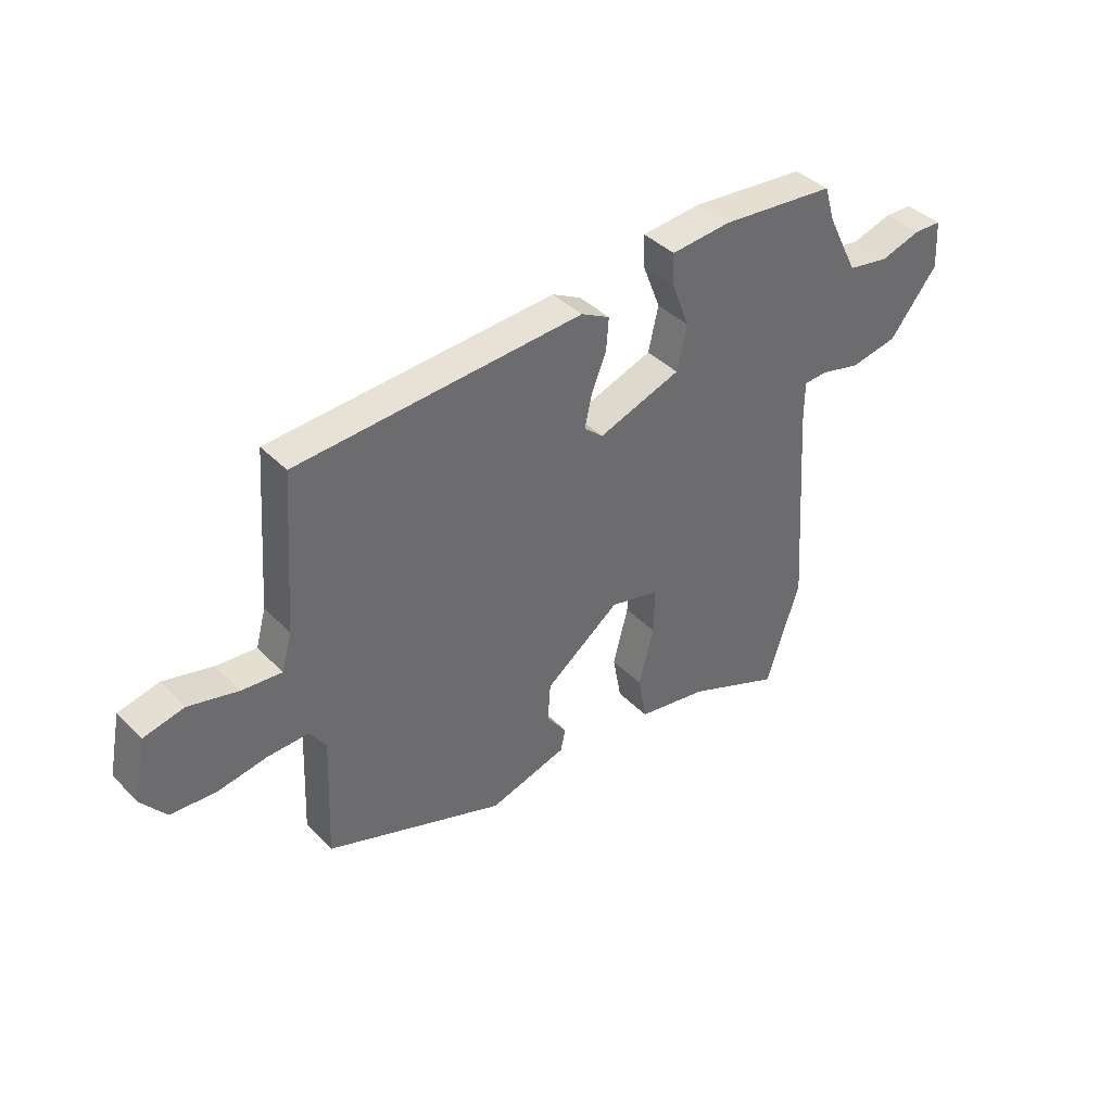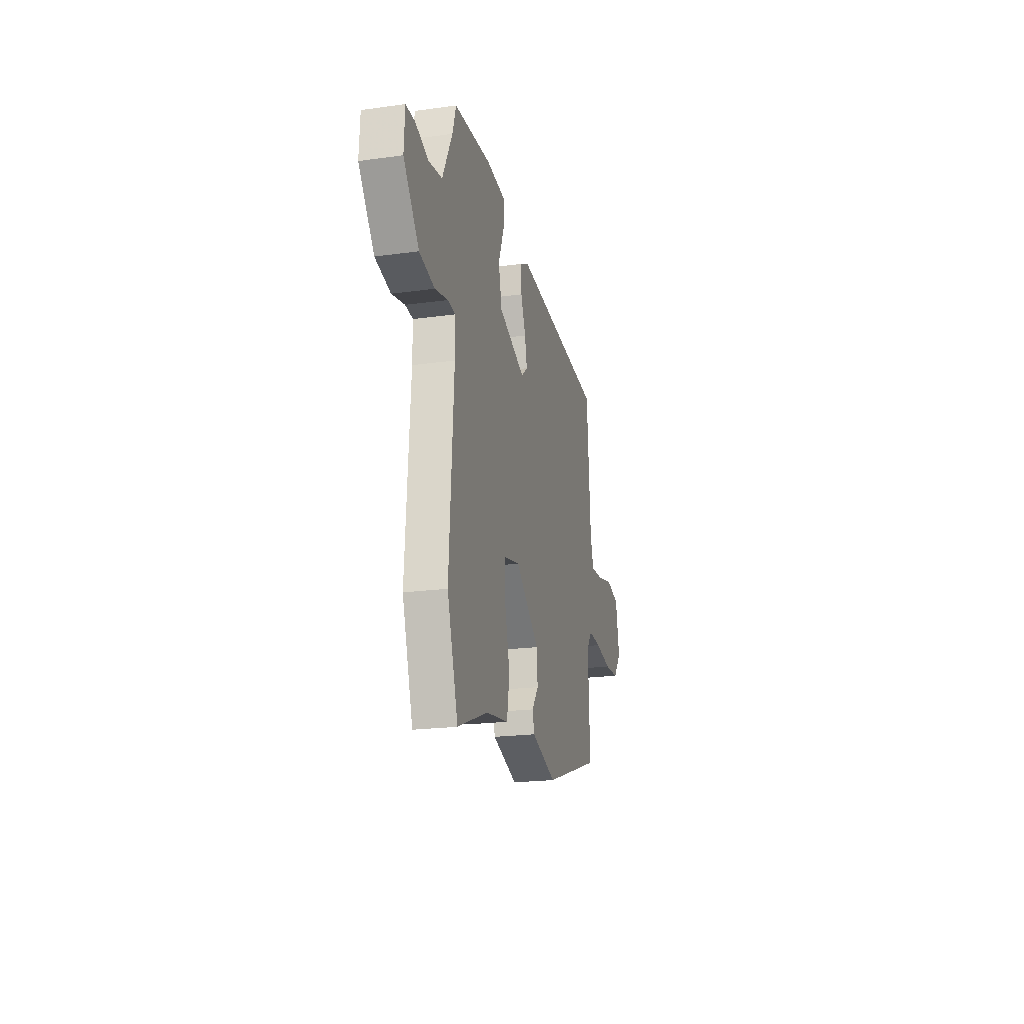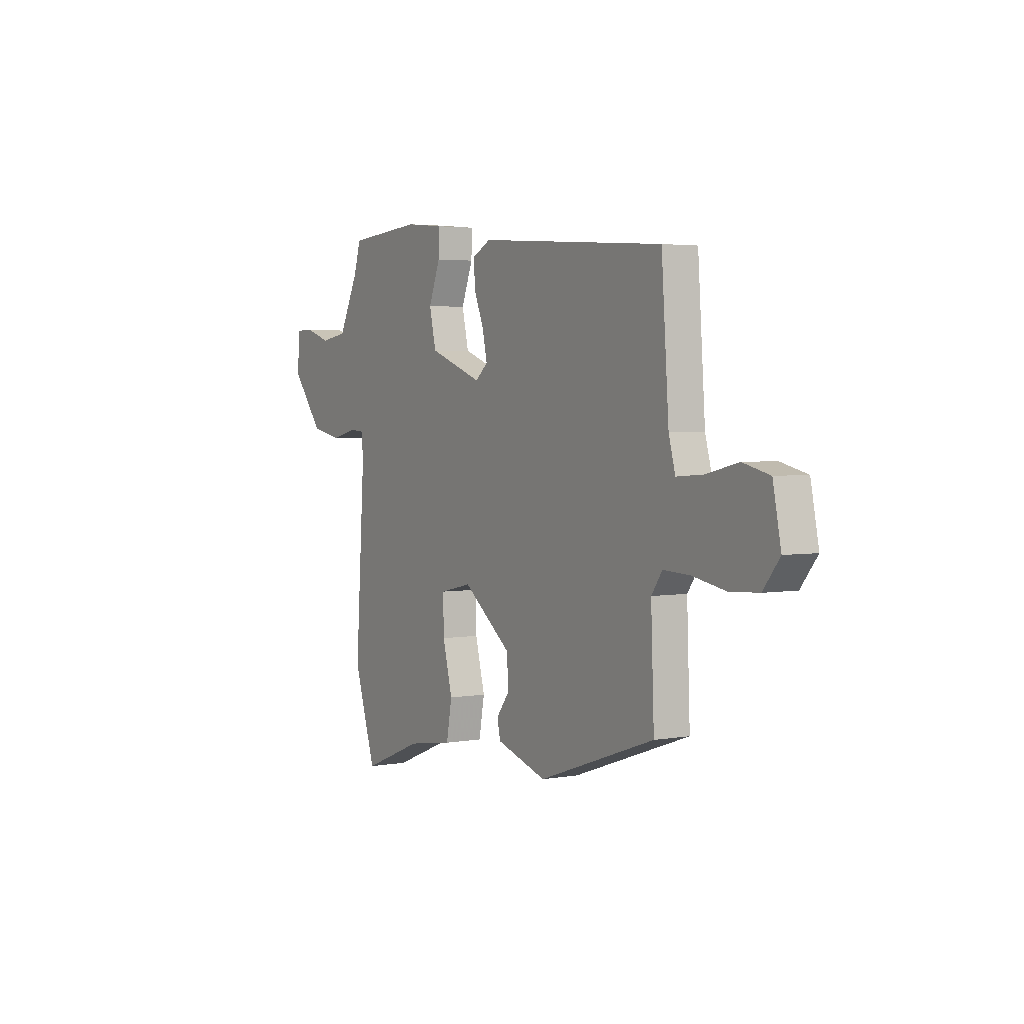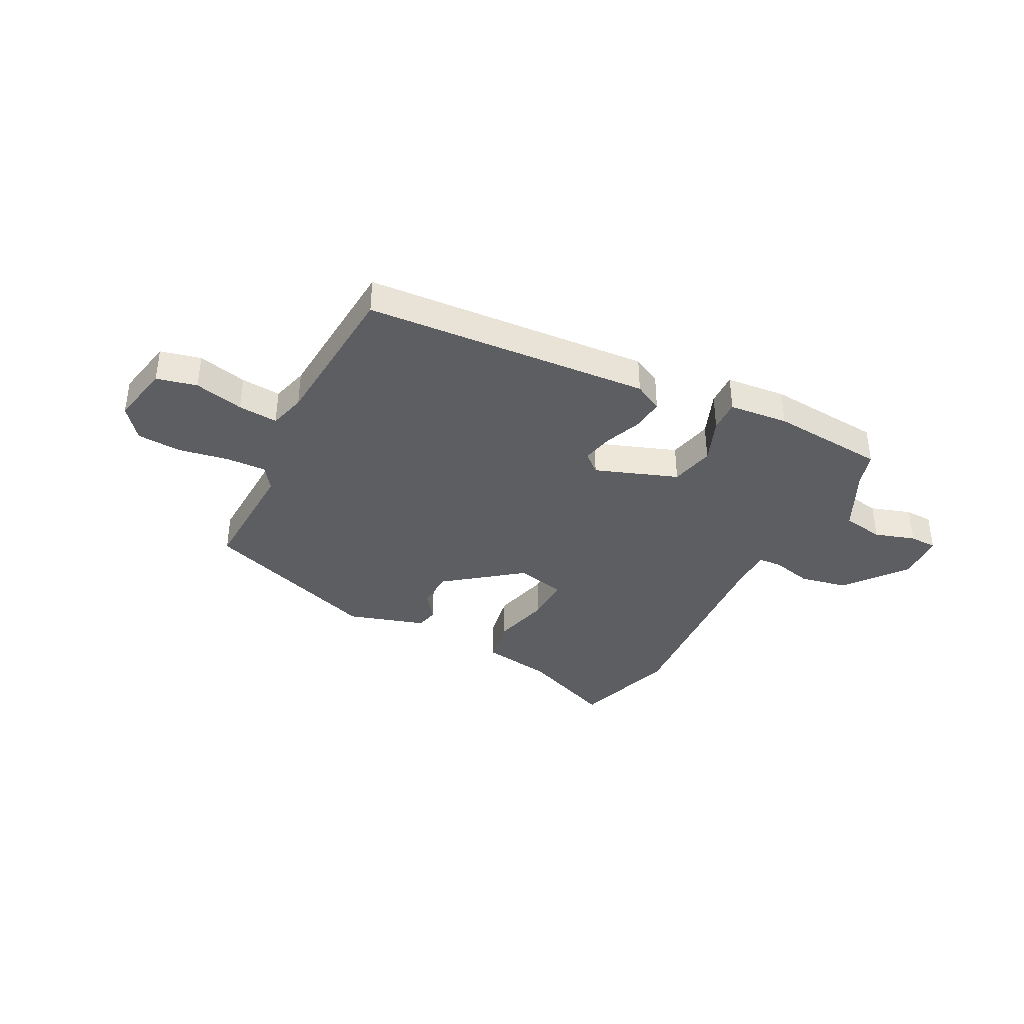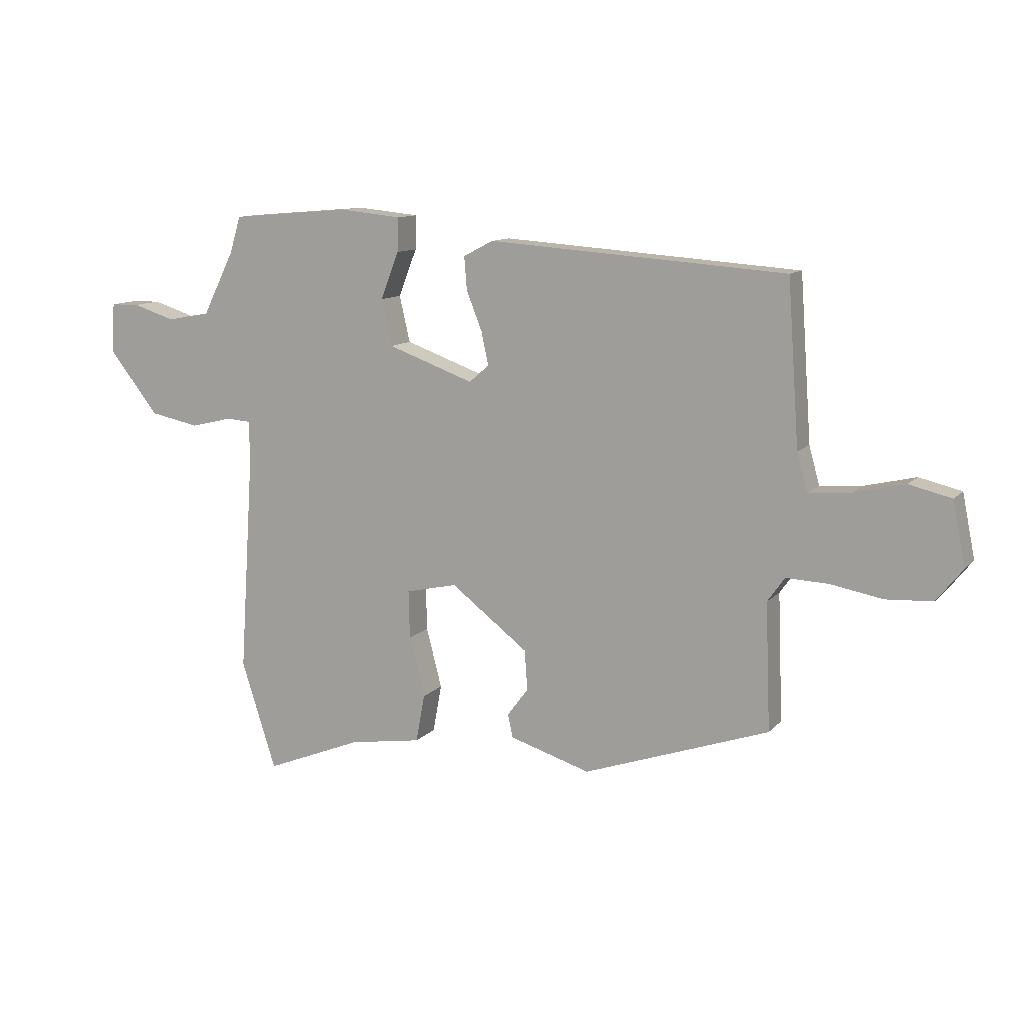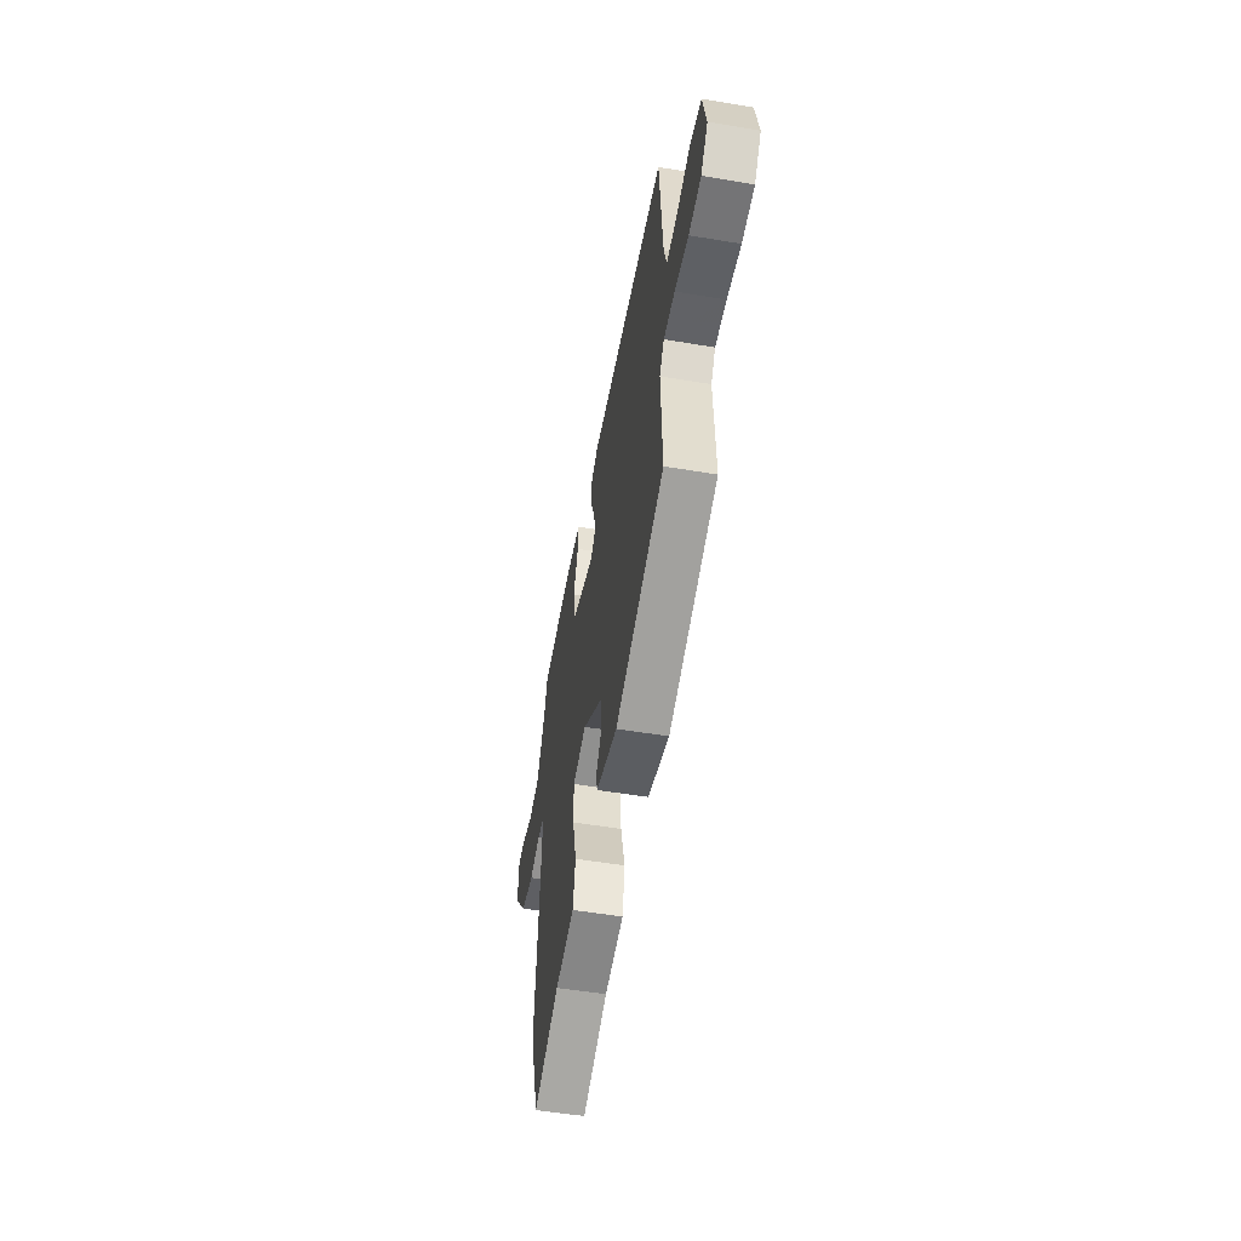
<metadata>
{"format":"obj","ext":"obj","renderer":"f3d","projection":"perspective","resolution":1024,"background":"white","views":[{"elev":39.5,"azim":-39.0,"up":"+Z"},{"elev":-21.4,"azim":103.7,"up":"+Z"},{"elev":3.4,"azim":-120.8,"up":"+Z"},{"elev":-38.1,"azim":-27.2,"up":"+Y"},{"elev":11.3,"azim":-155.5,"up":"+Z"},{"elev":-52.9,"azim":-100.2,"up":"+Z"}]}
</metadata>
<code>
v 0.529 0.07 0.489
v 0.549 0.07 0.423
v 0.607 0.07 0.307
v 0.685 0.07 0.294
v 0.761 0.07 0.318
v 0.813 0.07 0.317
v 0.818 0.07 0.226
v 0.728 0.07 0.113
v 0.639 0.07 0.095
v 0.564 0.07 0.113
v 0.519 0.07 0.11
v 0.519 0.07 0.029
v 0.545 0.07 -0.36
v 0.482 0.07 -0.556
v 0.306 0.07 -0.485
v 0.174 0.07 -0.464
v 0.158 0.07 -0.377
v 0.186 0.07 -0.269
v 0.188 0.07 -0.182
v 0.095 0.07 -0.161
v -0.045 0.07 -0.268
v -0.05 0.07 -0.34
v -0.012 0.07 -0.391
v -0.021 0.07 -0.433
v -0.167 0.07 -0.478
v -0.503 0.07 -0.361
v -0.494 0.07 -0.132
v -0.525 0.07 -0.088
v -0.601 0.07 -0.091
v -0.695 0.07 -0.108
v -0.779 0.07 -0.103
v -0.826 0.07 -0.044
v -0.803 0.07 0.07
v -0.727 0.07 0.088
v -0.634 0.07 0.066
v -0.559 0.07 0.06
v -0.54 0.07 0.129
v -0.519 0.07 0.422
v 0.018 0.07 0.46
v 0.072 0.07 0.432
v 0.067 0.07 0.372
v 0.039 0.07 0.302
v 0.026 0.07 0.242
v 0.062 0.07 0.211
v 0.217 0.07 0.267
v 0.236 0.07 0.35
v 0.203 0.07 0.435
v 0.201 0.07 0.496
v 0.313 0.07 0.507
v 0.529 0 0.489
v 0.549 0 0.423
v 0.607 0 0.307
v 0.685 0 0.294
v 0.761 0 0.318
v 0.813 0 0.317
v 0.818 0 0.226
v 0.728 0 0.113
v 0.639 0 0.095
v 0.564 0 0.113
v 0.519 0 0.11
v 0.519 0 0.029
v 0.545 0 -0.36
v 0.482 0 -0.556
v 0.306 0 -0.485
v 0.174 0 -0.464
v 0.158 0 -0.377
v 0.186 0 -0.269
v 0.188 0 -0.182
v 0.095 0 -0.161
v -0.045 0 -0.268
v -0.05 0 -0.34
v -0.012 0 -0.391
v -0.021 0 -0.433
v -0.167 0 -0.478
v -0.503 0 -0.361
v -0.494 0 -0.132
v -0.525 0 -0.088
v -0.601 0 -0.091
v -0.695 0 -0.108
v -0.779 0 -0.103
v -0.826 0 -0.044
v -0.803 0 0.07
v -0.727 0 0.088
v -0.634 0 0.066
v -0.559 0 0.06
v -0.54 0 0.129
v -0.519 0 0.422
v 0.018 0 0.46
v 0.072 0 0.432
v 0.067 0 0.372
v 0.039 0 0.302
v 0.026 0 0.242
v 0.062 0 0.211
v 0.217 0 0.267
v 0.236 0 0.35
v 0.203 0 0.435
v 0.201 0 0.496
v 0.313 0 0.507
f 46 47 48 49
f 45 46 49 1
f 39 40 41 42
f 37 38 39 42
f 36 37 42 43
f 32 33 34 35
f 32 35 36
f 29 30 31 32
f 28 29 32 36
f 27 28 36 43
f 22 23 24 25
f 21 22 25 26
f 20 21 26 27
f 15 16 17 18
f 15 18 19
f 12 13 14 15
f 11 12 15 19
f 7 8 9 10
f 7 10 11
f 4 5 6 7
f 3 4 7 11
f 2 3 11 19
f 45 1 2 19
f 20 27 43 44
f 19 20 44 45
f 98 97 96 95
f 50 98 95 94
f 91 90 89 88
f 91 88 87 86
f 92 91 86 85
f 84 83 82 81
f 85 84 81
f 81 80 79 78
f 85 81 78 77
f 92 85 77 76
f 74 73 72 71
f 75 74 71 70
f 76 75 70 69
f 67 66 65 64
f 68 67 64
f 64 63 62 61
f 68 64 61 60
f 59 58 57 56
f 60 59 56
f 56 55 54 53
f 60 56 53 52
f 68 60 52 51
f 68 51 50 94
f 93 92 76 69
f 94 93 69 68
f 1 50 51 2
f 2 51 52 3
f 3 52 53 4
f 4 53 54 5
f 5 54 55 6
f 6 55 56 7
f 7 56 57 8
f 8 57 58 9
f 9 58 59 10
f 10 59 60 11
f 11 60 61 12
f 12 61 62 13
f 13 62 63 14
f 14 63 64 15
f 15 64 65 16
f 16 65 66 17
f 17 66 67 18
f 18 67 68 19
f 19 68 69 20
f 20 69 70 21
f 21 70 71 22
f 22 71 72 23
f 23 72 73 24
f 24 73 74 25
f 25 74 75 26
f 26 75 76 27
f 27 76 77 28
f 28 77 78 29
f 29 78 79 30
f 30 79 80 31
f 31 80 81 32
f 32 81 82 33
f 33 82 83 34
f 34 83 84 35
f 35 84 85 36
f 36 85 86 37
f 37 86 87 38
f 38 87 88 39
f 39 88 89 40
f 40 89 90 41
f 41 90 91 42
f 42 91 92 43
f 43 92 93 44
f 44 93 94 45
f 45 94 95 46
f 46 95 96 47
f 47 96 97 48
f 48 97 98 49
f 49 98 50 1

</code>
